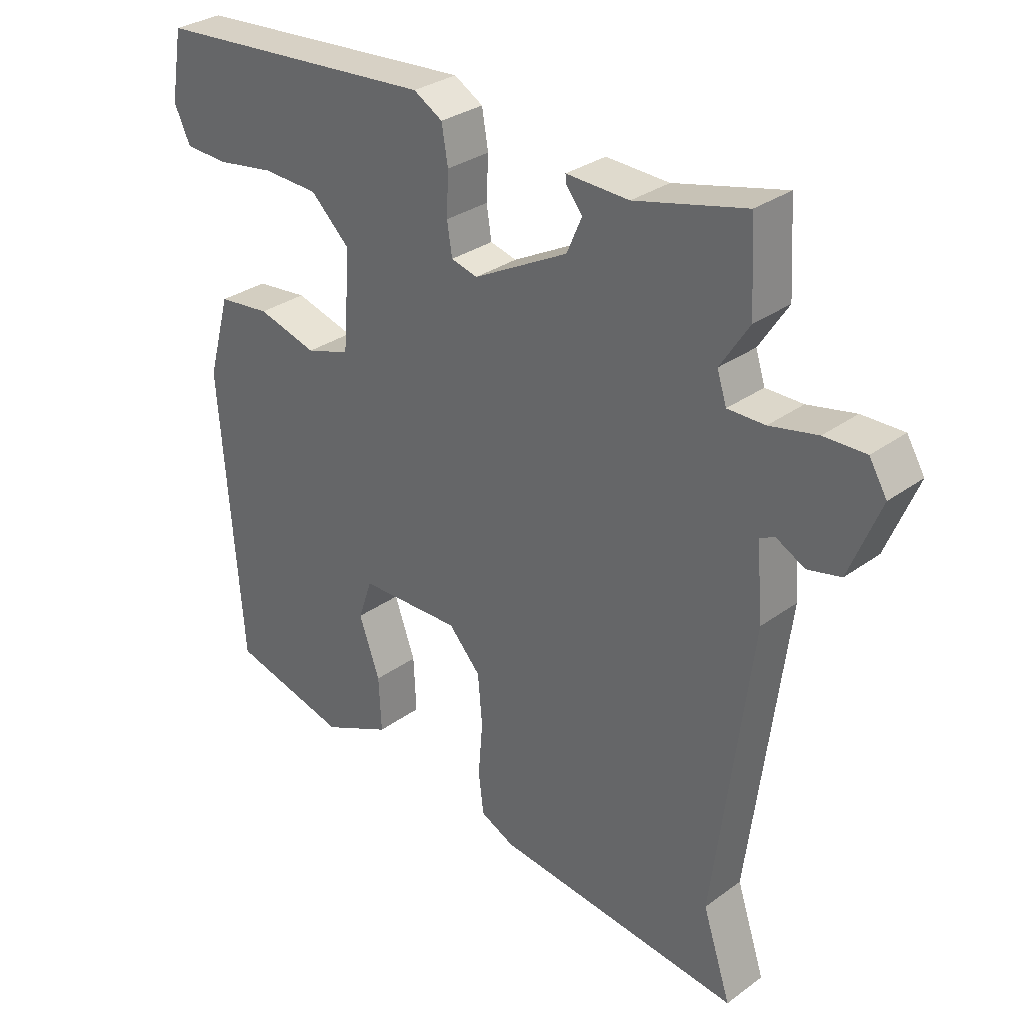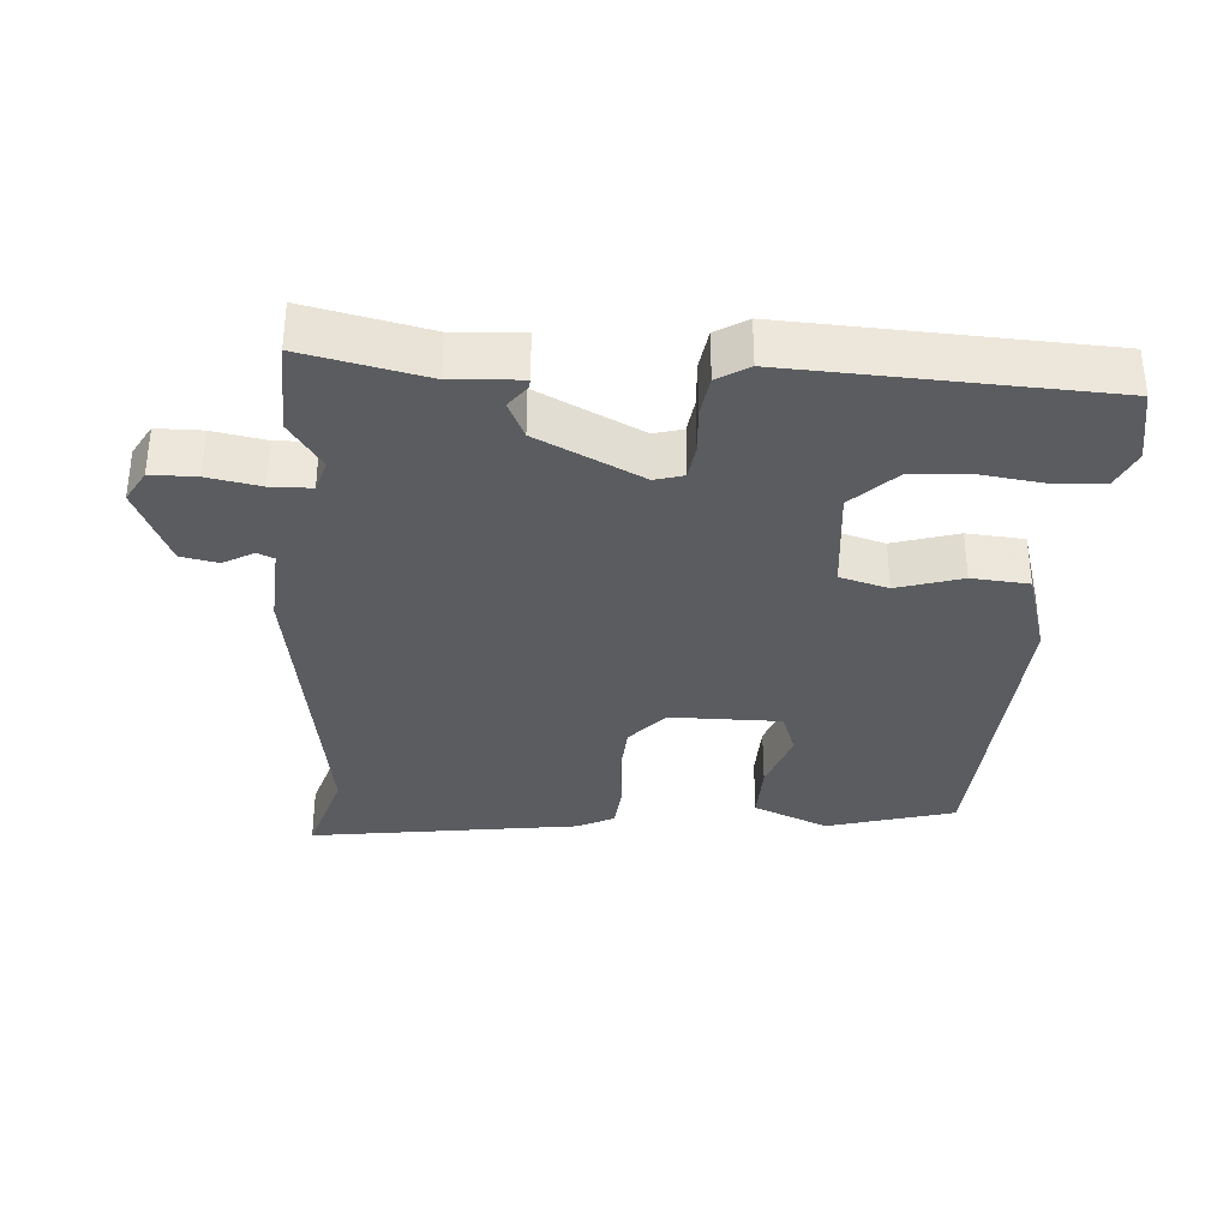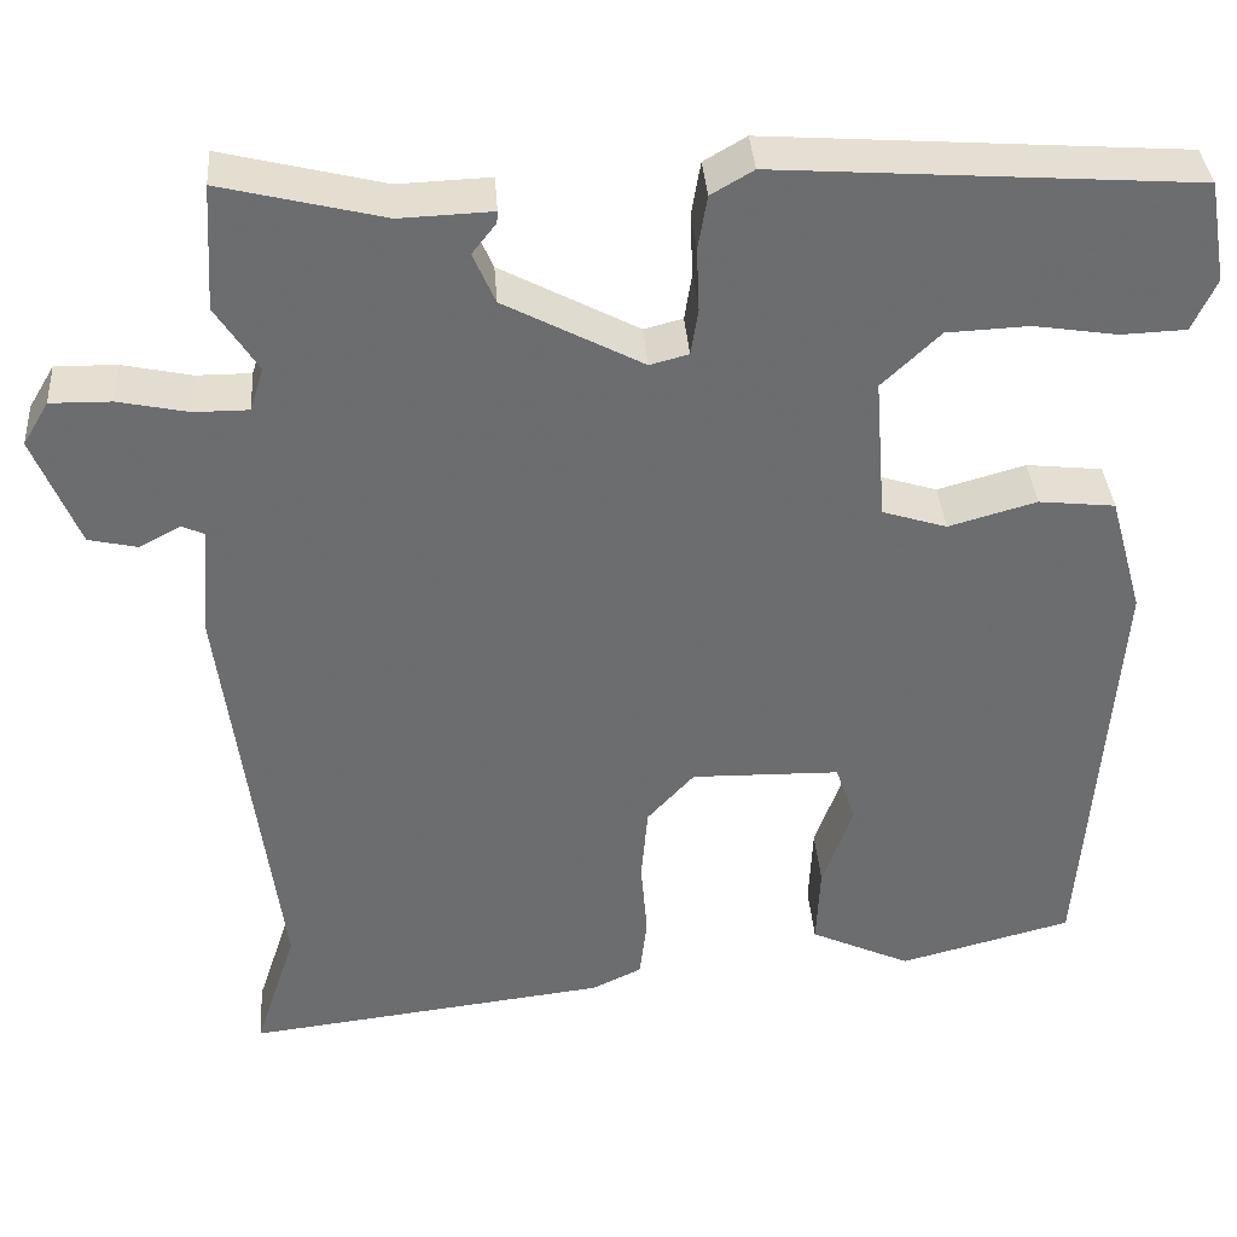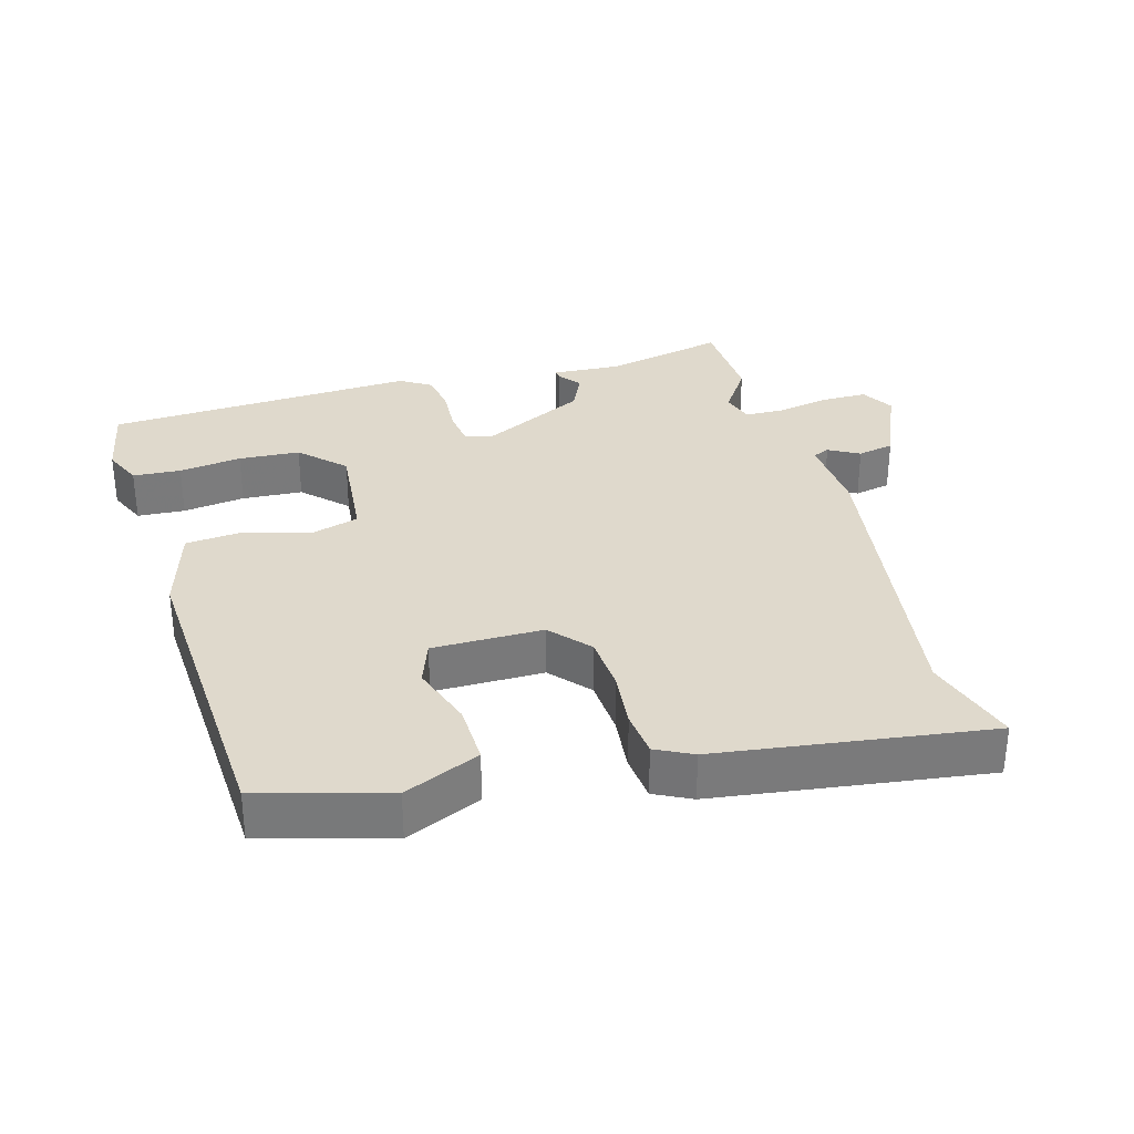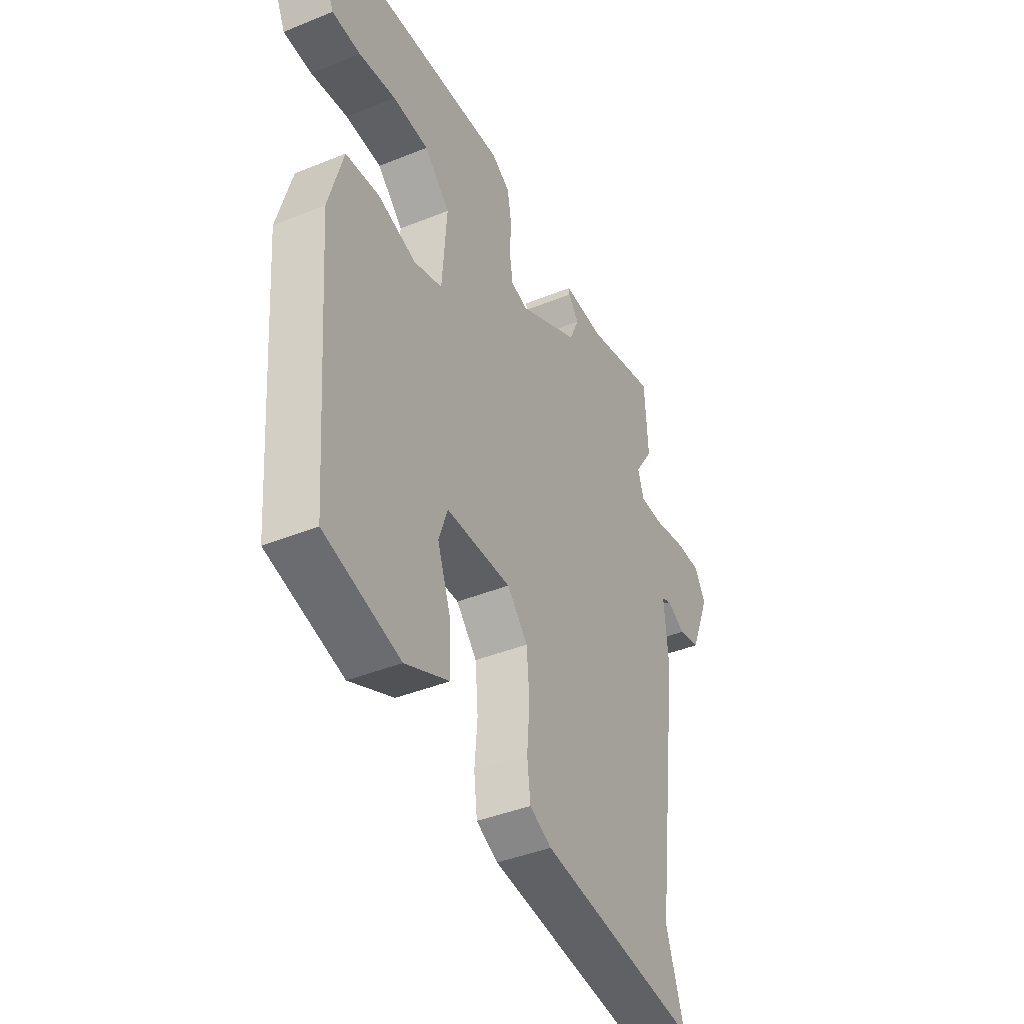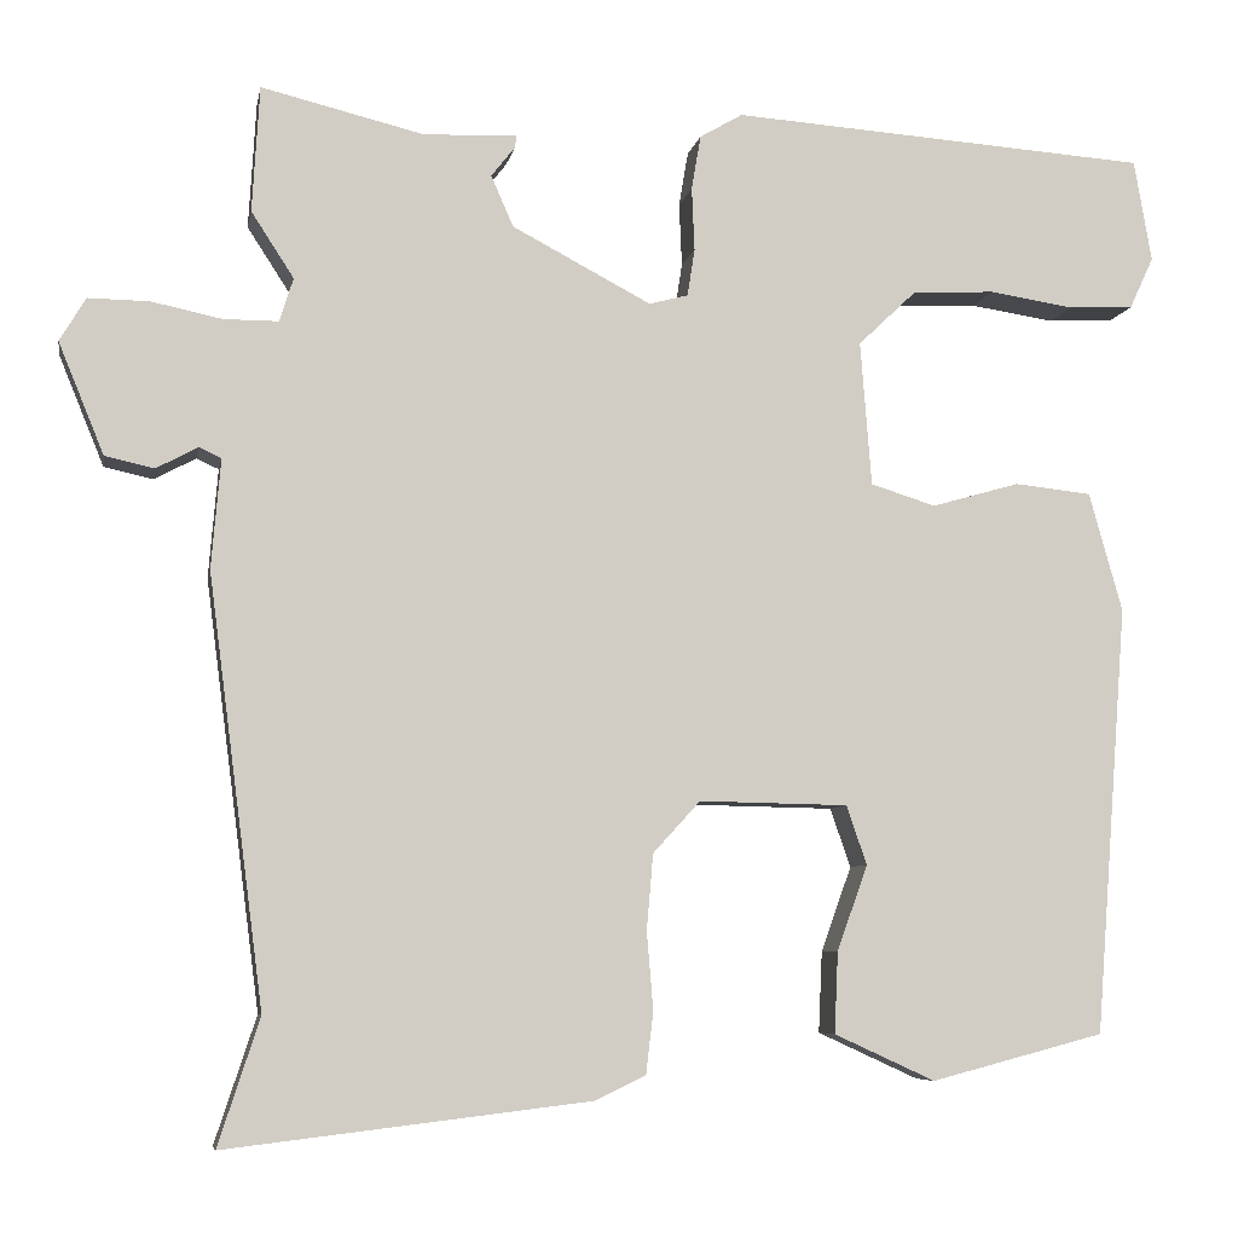
<metadata>
{"format":"obj","ext":"obj","renderer":"f3d","projection":"perspective","resolution":1024,"background":"white","views":[{"elev":30.7,"azim":-136.2,"up":"+Z"},{"elev":-33.9,"azim":-2.7,"up":"+Y"},{"elev":36.5,"azim":-4.1,"up":"+Z"},{"elev":32.3,"azim":165.2,"up":"+Y"},{"elev":-41.3,"azim":116.2,"up":"+Z"},{"elev":-6.7,"azim":-10.2,"up":"+Z"}]}
</metadata>
<code>
v -0.528 0.07 -0.586
v -0.483 0.07 -0.449
v -0.543 0.07 0.013
v -0.533 0.07 0.131
v -0.557 0.07 0.142
v -0.602 0.07 0.118
v -0.655 0.07 0.13
v -0.704 0.07 0.25
v -0.676 0.07 0.297
v -0.61 0.07 0.296
v -0.534 0.07 0.28
v -0.475 0.07 0.28
v -0.46 0.07 0.327
v -0.506 0.07 0.398
v -0.498 0.07 0.534
v -0.322 0.07 0.491
v -0.222 0.07 0.495
v -0.223 0.07 0.482
v -0.249 0.07 0.449
v -0.225 0.07 0.394
v -0.075 0.07 0.315
v -0.033 0.07 0.326
v -0.025 0.07 0.377
v -0.028 0.07 0.445
v -0.018 0.07 0.504
v 0.028 0.07 0.531
v 0.48 0.07 0.499
v 0.499 0.07 0.389
v 0.473 0.07 0.333
v 0.403 0.07 0.33
v 0.312 0.07 0.344
v 0.223 0.07 0.34
v 0.16 0.07 0.28
v 0.172 0.07 0.124
v 0.242 0.07 0.102
v 0.337 0.07 0.129
v 0.42 0.07 0.12
v 0.456 0.07 -0.009
v 0.421 0.07 -0.472
v 0.234 0.07 -0.521
v 0.125 0.07 -0.471
v 0.129 0.07 -0.383
v 0.162 0.07 -0.291
v 0.14 0.07 -0.227
v -0.021 0.07 -0.224
v -0.072 0.07 -0.28
v -0.079 0.07 -0.362
v -0.072 0.07 -0.446
v -0.08 0.07 -0.513
v -0.134 0.07 -0.539
v -0.528 0 -0.586
v -0.483 0 -0.449
v -0.543 0 0.013
v -0.533 0 0.131
v -0.557 0 0.142
v -0.602 0 0.118
v -0.655 0 0.13
v -0.704 0 0.25
v -0.676 0 0.297
v -0.61 0 0.296
v -0.534 0 0.28
v -0.475 0 0.28
v -0.46 0 0.327
v -0.506 0 0.398
v -0.498 0 0.534
v -0.322 0 0.491
v -0.222 0 0.495
v -0.223 0 0.482
v -0.249 0 0.449
v -0.225 0 0.394
v -0.075 0 0.315
v -0.033 0 0.326
v -0.025 0 0.377
v -0.028 0 0.445
v -0.018 0 0.504
v 0.028 0 0.531
v 0.48 0 0.499
v 0.499 0 0.389
v 0.473 0 0.333
v 0.403 0 0.33
v 0.312 0 0.344
v 0.223 0 0.34
v 0.16 0 0.28
v 0.172 0 0.124
v 0.242 0 0.102
v 0.337 0 0.129
v 0.42 0 0.12
v 0.456 0 -0.009
v 0.421 0 -0.472
v 0.234 0 -0.521
v 0.125 0 -0.471
v 0.129 0 -0.383
v 0.162 0 -0.291
v 0.14 0 -0.227
v -0.021 0 -0.224
v -0.072 0 -0.28
v -0.079 0 -0.362
v -0.072 0 -0.446
v -0.08 0 -0.513
v -0.134 0 -0.539
f 50 1 2
f 49 50 2
f 48 49 2
f 47 48 2
f 2 3 4
f 47 2 4
f 46 47 4
f 45 46 4
f 44 45 4
f 41 42 43
f 40 41 43
f 39 40 43
f 38 39 43
f 37 38 43
f 36 37 43
f 35 36 43 44
f 34 35 44 4
f 29 30 31
f 28 29 31
f 27 28 31
f 26 27 31
f 25 26 31
f 24 25 31
f 23 24 31 32
f 22 23 32 33
f 16 17 18 19
f 16 19 20
f 15 16 20
f 14 15 20
f 13 14 20
f 12 13 20 21
f 9 10 11
f 8 9 11
f 7 8 11
f 6 7 11
f 5 6 11
f 5 11 12
f 34 4 5
f 33 34 5
f 22 33 5
f 21 22 5
f 5 12 21
f 52 51 100
f 52 100 99
f 52 99 98
f 52 98 97
f 54 53 52
f 54 52 97
f 54 97 96
f 54 96 95
f 54 95 94
f 93 92 91
f 93 91 90
f 93 90 89
f 93 89 88
f 93 88 87
f 93 87 86
f 94 93 86 85
f 54 94 85 84
f 81 80 79
f 81 79 78
f 81 78 77
f 81 77 76
f 81 76 75
f 81 75 74
f 82 81 74 73
f 83 82 73 72
f 69 68 67 66
f 70 69 66
f 70 66 65
f 70 65 64
f 70 64 63
f 71 70 63 62
f 61 60 59
f 61 59 58
f 61 58 57
f 61 57 56
f 61 56 55
f 62 61 55
f 55 54 84
f 55 84 83
f 55 83 72
f 55 72 71
f 71 62 55
f 1 51 52 2
f 2 52 53 3
f 3 53 54 4
f 4 54 55 5
f 5 55 56 6
f 6 56 57 7
f 7 57 58 8
f 8 58 59 9
f 9 59 60 10
f 10 60 61 11
f 11 61 62 12
f 12 62 63 13
f 13 63 64 14
f 14 64 65 15
f 15 65 66 16
f 16 66 67 17
f 17 67 68 18
f 18 68 69 19
f 19 69 70 20
f 20 70 71 21
f 21 71 72 22
f 22 72 73 23
f 23 73 74 24
f 24 74 75 25
f 25 75 76 26
f 26 76 77 27
f 27 77 78 28
f 28 78 79 29
f 29 79 80 30
f 30 80 81 31
f 31 81 82 32
f 32 82 83 33
f 33 83 84 34
f 34 84 85 35
f 35 85 86 36
f 36 86 87 37
f 37 87 88 38
f 38 88 89 39
f 39 89 90 40
f 40 90 91 41
f 41 91 92 42
f 42 92 93 43
f 43 93 94 44
f 44 94 95 45
f 45 95 96 46
f 46 96 97 47
f 47 97 98 48
f 48 98 99 49
f 49 99 100 50
f 50 100 51 1

</code>
